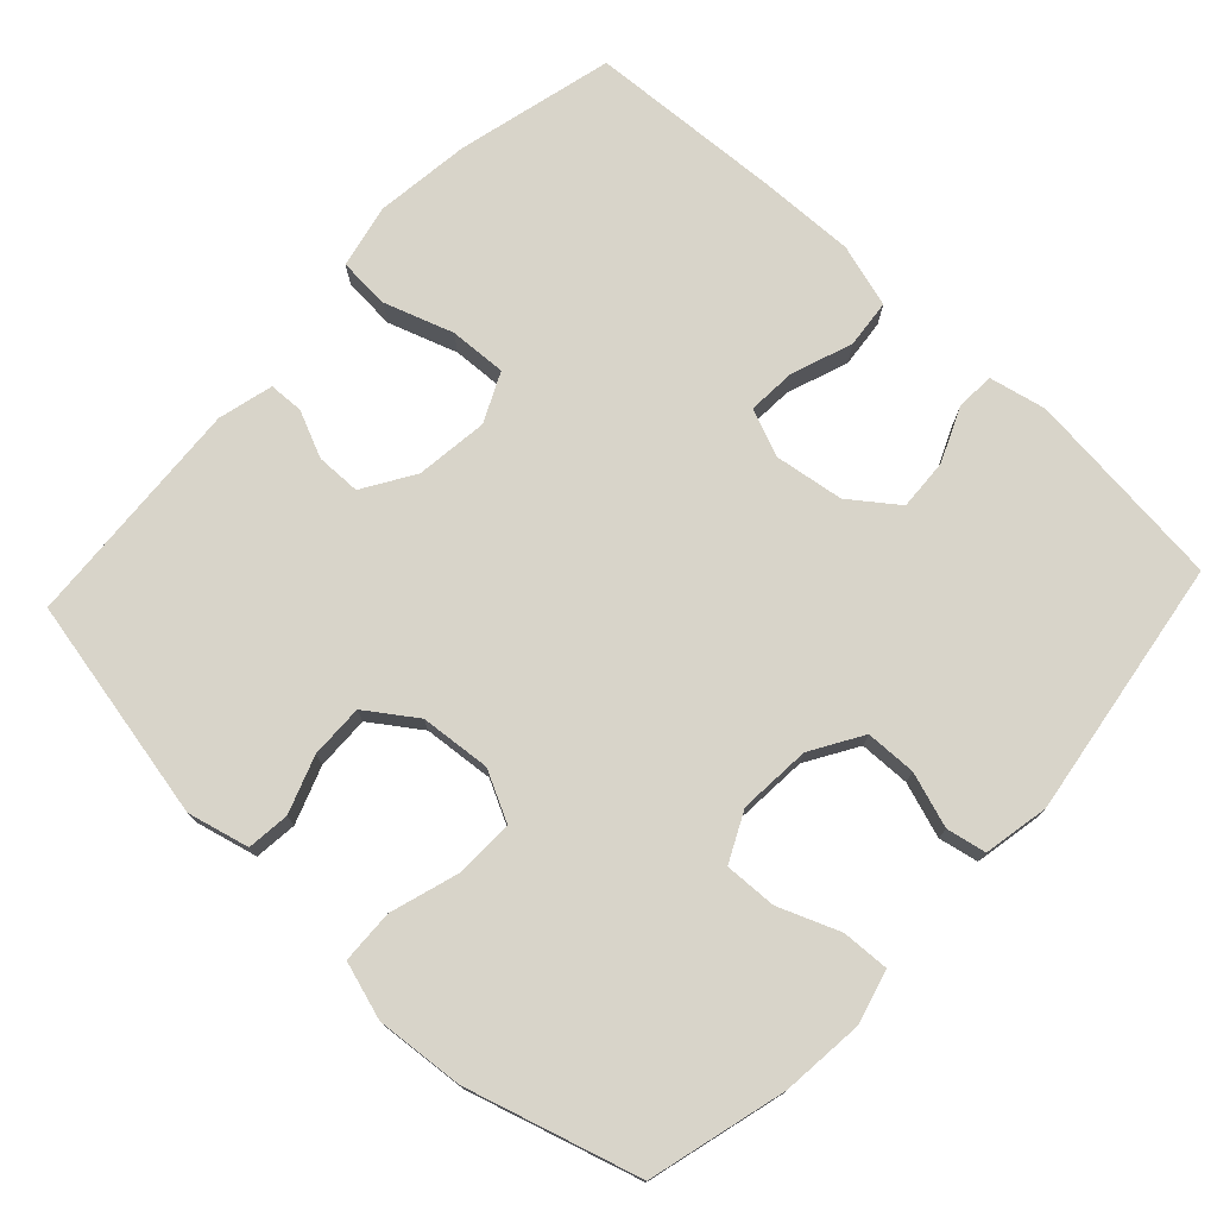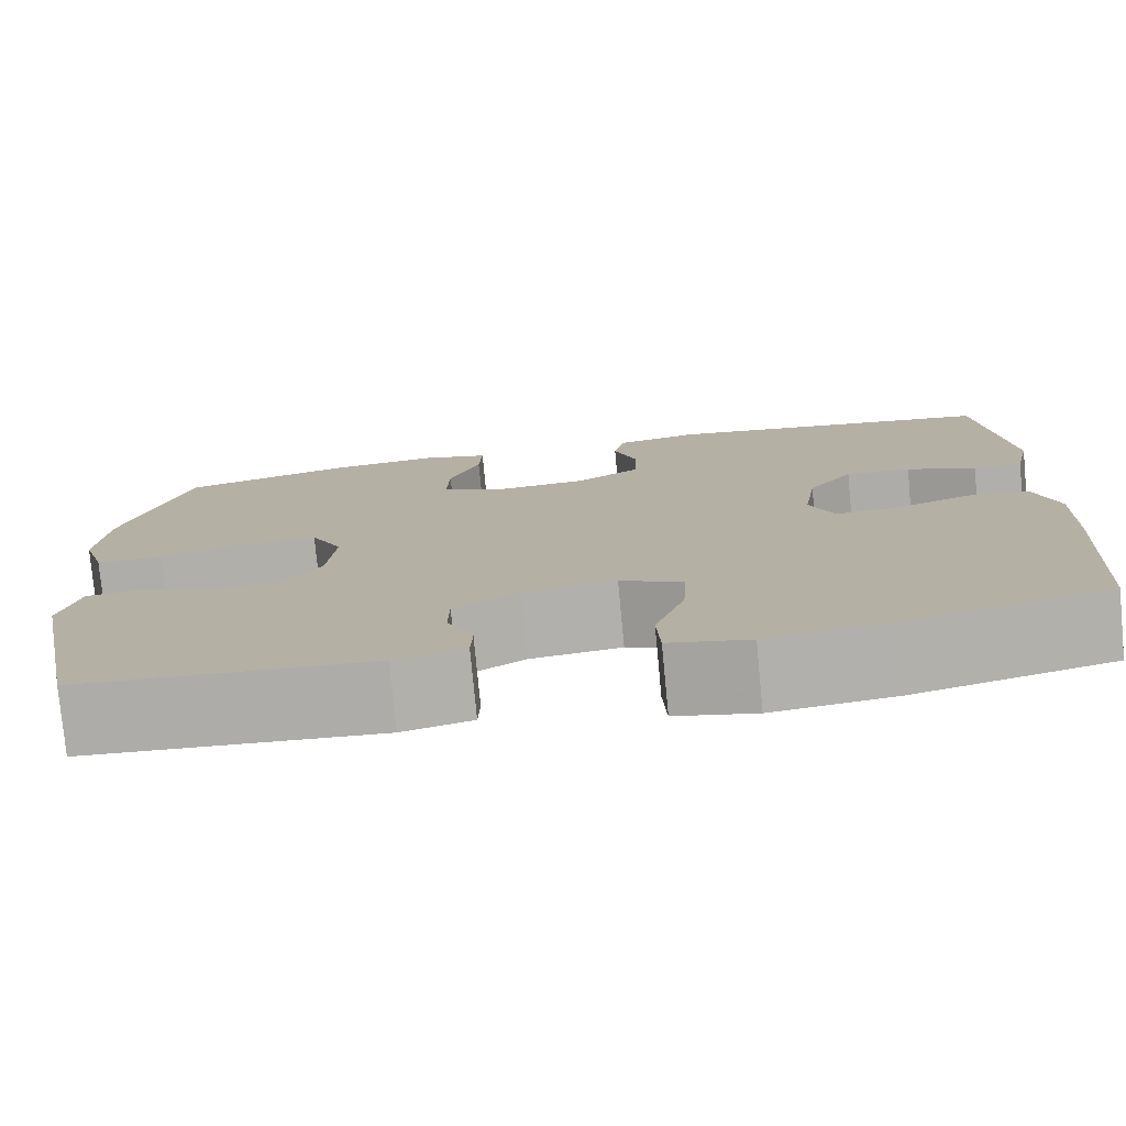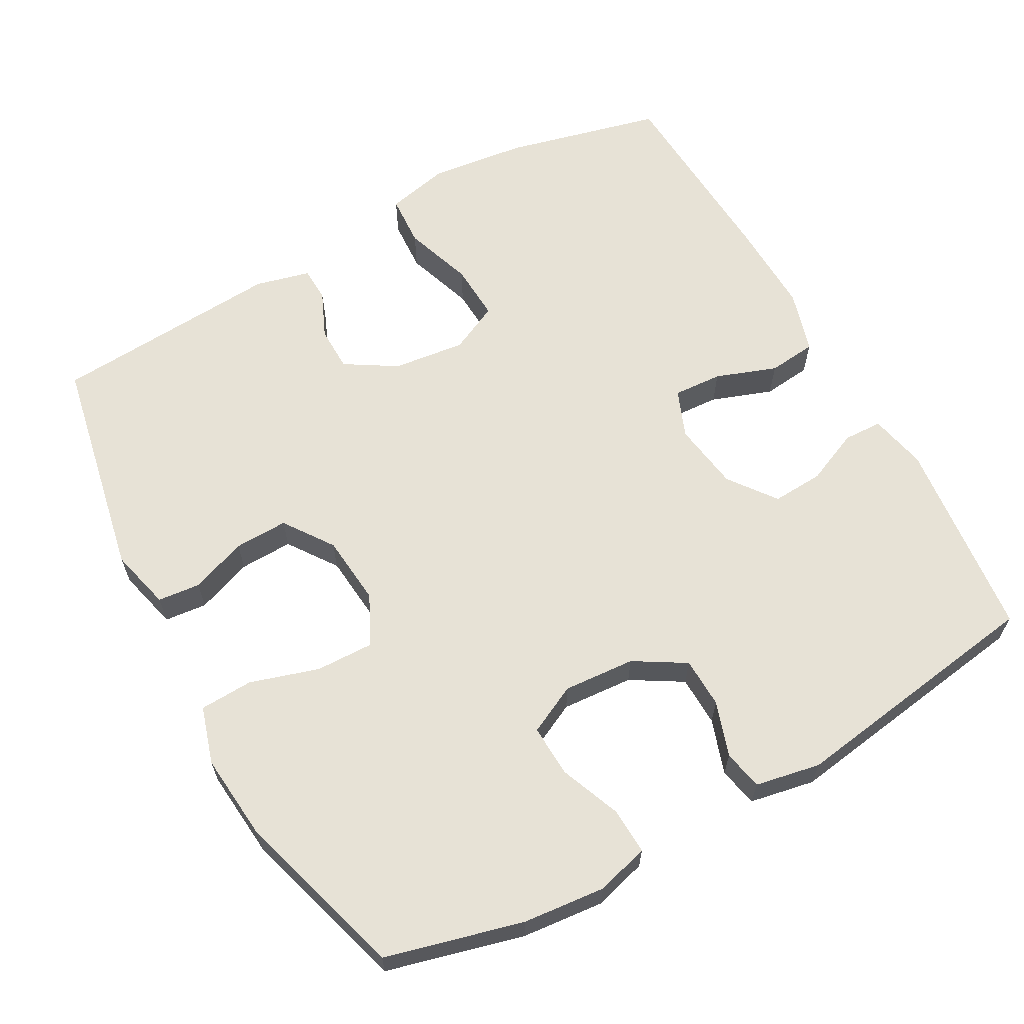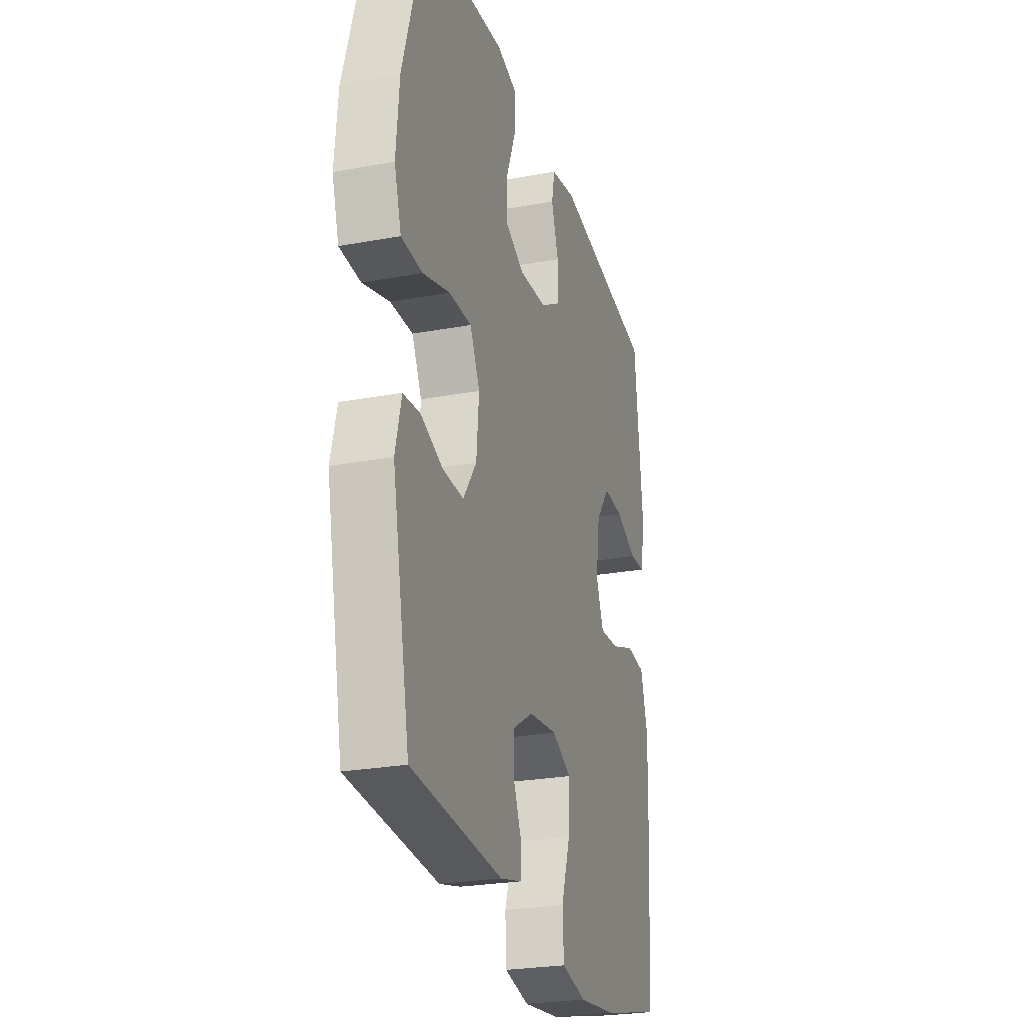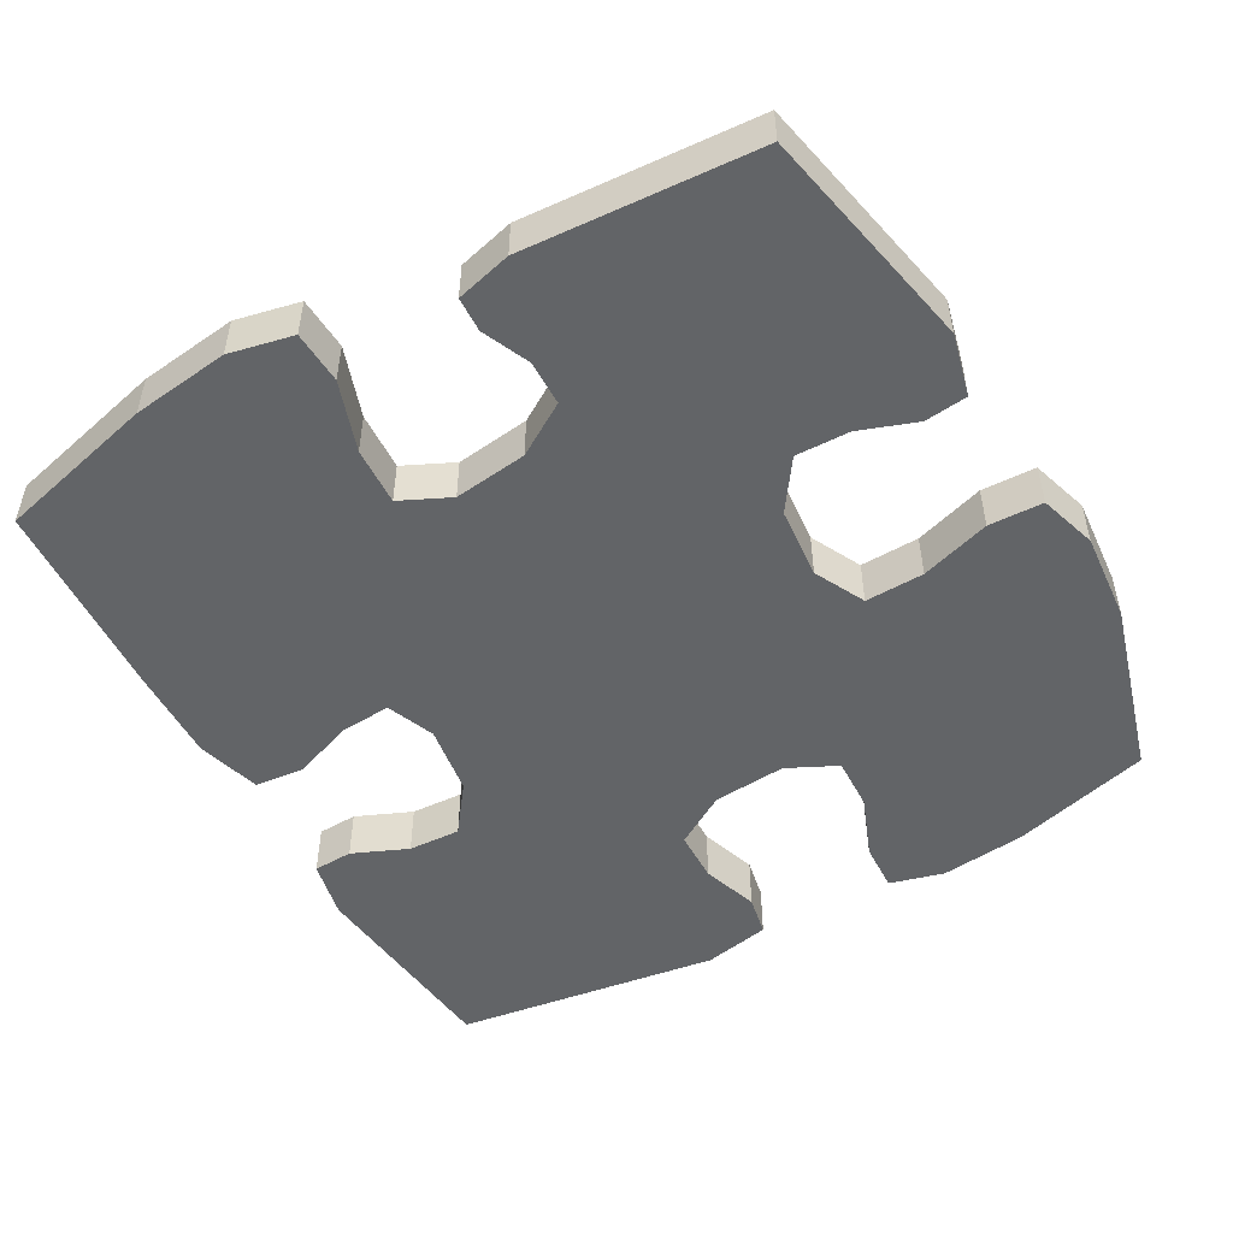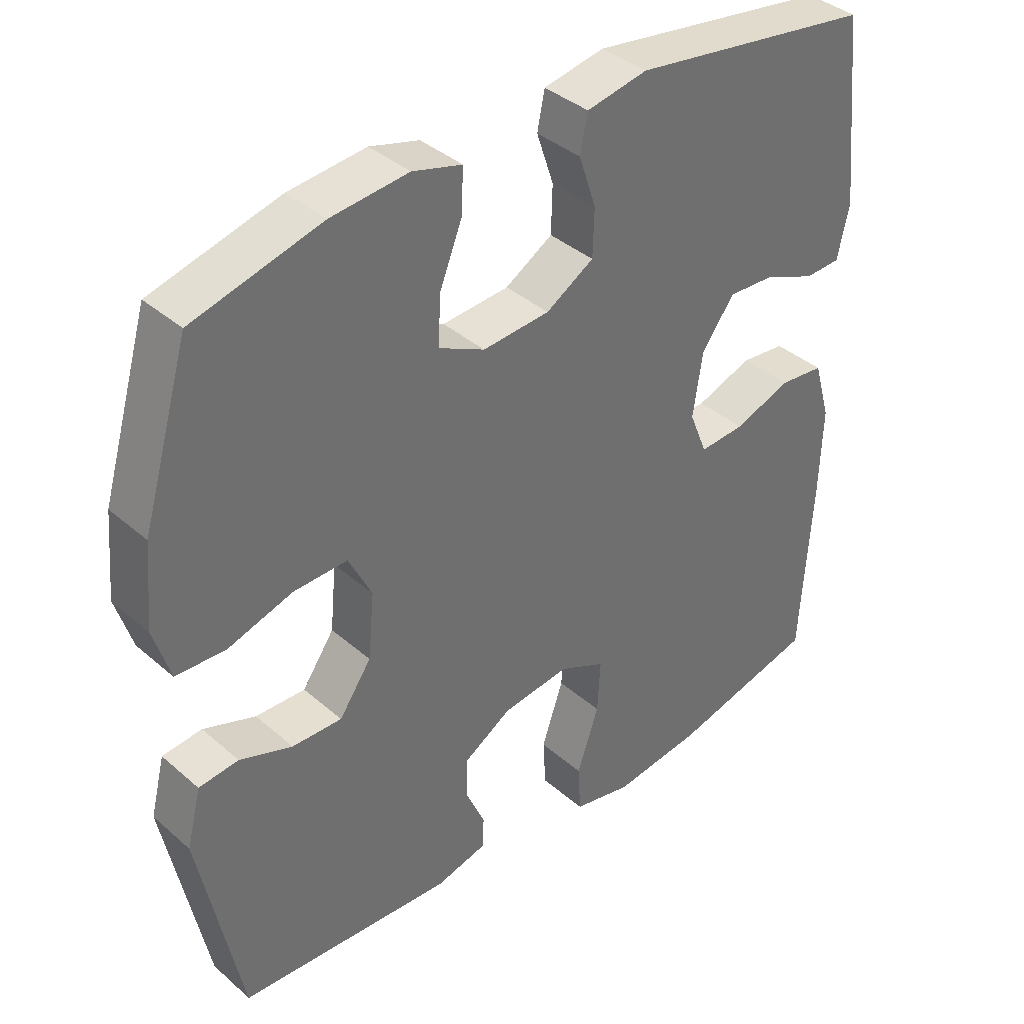
<metadata>
{"format":"obj","ext":"obj","renderer":"f3d","projection":"perspective","resolution":1024,"background":"white","views":[{"elev":75.4,"azim":-46.9,"up":"+Y"},{"elev":-77.7,"azim":5.4,"up":"+Z"},{"elev":63.3,"azim":-29.0,"up":"+Y"},{"elev":-25.6,"azim":-73.5,"up":"+Z"},{"elev":-51.1,"azim":-150.4,"up":"+Y"},{"elev":38.2,"azim":-42.4,"up":"+Z"}]}
</metadata>
<code>
v -0.5 0.07 0.5
v -0.313 0.07 0.549
v -0.2 0.07 0.56
v -0.128 0.07 0.54
v -0.131 0.07 0.476
v -0.164 0.07 0.393
v -0.167 0.07 0.322
v -0.1 0.07 0.289
v -0.002 0.07 0.296
v 0.068 0.07 0.338
v 0.07 0.07 0.407
v 0.045 0.07 0.482
v 0.056 0.07 0.536
v 0.145 0.07 0.553
v 0.5 0.07 0.5
v 0.529 0.07 0.224
v 0.512 0.07 0.146
v 0.459 0.07 0.144
v 0.385 0.07 0.176
v 0.315 0.07 0.18
v 0.267 0.07 0.116
v 0.253 0.07 0.022
v 0.279 0.07 -0.043
v 0.346 0.07 -0.039
v 0.429 0.07 -0.009
v 0.495 0.07 -0.016
v 0.52 0.07 -0.102
v 0.516 0.07 -0.233
v 0.5 0.07 -0.5
v 0.286 0.07 -0.553
v 0.155 0.07 -0.569
v 0.069 0.07 -0.55
v 0.065 0.07 -0.479
v 0.097 0.07 -0.385
v 0.101 0.07 -0.307
v 0.034 0.07 -0.275
v -0.065 0.07 -0.287
v -0.135 0.07 -0.33
v -0.136 0.07 -0.391
v -0.108 0.07 -0.455
v -0.11 0.07 -0.502
v -0.185 0.07 -0.521
v -0.5 0.07 -0.5
v -0.561 0.07 -0.194
v -0.54 0.07 -0.11
v -0.482 0.07 -0.104
v -0.405 0.07 -0.132
v -0.332 0.07 -0.134
v -0.285 0.07 -0.067
v -0.276 0.07 0.029
v -0.31 0.07 0.097
v -0.389 0.07 0.095
v -0.483 0.07 0.066
v -0.556 0.07 0.069
v -0.58 0.07 0.147
v -0.569 0.07 0.267
v -0.5 0 0.5
v -0.313 0 0.549
v -0.2 0 0.56
v -0.128 0 0.54
v -0.131 0 0.476
v -0.164 0 0.393
v -0.167 0 0.322
v -0.1 0 0.289
v -0.002 0 0.296
v 0.068 0 0.338
v 0.07 0 0.407
v 0.045 0 0.482
v 0.056 0 0.536
v 0.145 0 0.553
v 0.5 0 0.5
v 0.529 0 0.224
v 0.512 0 0.146
v 0.459 0 0.144
v 0.385 0 0.176
v 0.315 0 0.18
v 0.267 0 0.116
v 0.253 0 0.022
v 0.279 0 -0.043
v 0.346 0 -0.039
v 0.429 0 -0.009
v 0.495 0 -0.016
v 0.52 0 -0.102
v 0.516 0 -0.233
v 0.5 0 -0.5
v 0.286 0 -0.553
v 0.155 0 -0.569
v 0.069 0 -0.55
v 0.065 0 -0.479
v 0.097 0 -0.385
v 0.101 0 -0.307
v 0.034 0 -0.275
v -0.065 0 -0.287
v -0.135 0 -0.33
v -0.136 0 -0.391
v -0.108 0 -0.455
v -0.11 0 -0.502
v -0.185 0 -0.521
v -0.5 0 -0.5
v -0.561 0 -0.194
v -0.54 0 -0.11
v -0.482 0 -0.104
v -0.405 0 -0.132
v -0.332 0 -0.134
v -0.285 0 -0.067
v -0.276 0 0.029
v -0.31 0 0.097
v -0.389 0 0.095
v -0.483 0 0.066
v -0.556 0 0.069
v -0.58 0 0.147
v -0.569 0 0.267
f 52 53 54 55
f 51 52 55 56
f 44 45 46 47
f 44 47 48
f 43 44 48
f 42 43 48 49
f 39 40 41 42
f 38 39 42 49
f 31 32 33 34
f 31 34 35
f 30 31 35
f 29 30 35
f 28 29 35
f 27 28 35 36
f 24 25 26 27
f 23 24 27 36
f 16 17 18 19
f 16 19 20
f 15 16 20
f 14 15 20 21
f 11 12 13 14
f 10 11 14 21
f 3 4 5 6
f 3 6 7
f 2 3 7
f 51 56 1 2
f 50 51 2 7
f 37 38 49 50
f 37 50 7 8
f 22 23 36 37
f 22 37 8 9
f 9 10 21 22
f 111 110 109 108
f 112 111 108 107
f 103 102 101 100
f 104 103 100
f 104 100 99
f 105 104 99 98
f 98 97 96 95
f 105 98 95 94
f 90 89 88 87
f 91 90 87
f 91 87 86
f 91 86 85
f 91 85 84
f 92 91 84 83
f 83 82 81 80
f 92 83 80 79
f 75 74 73 72
f 76 75 72
f 76 72 71
f 77 76 71 70
f 70 69 68 67
f 77 70 67 66
f 62 61 60 59
f 63 62 59
f 63 59 58
f 58 57 112 107
f 63 58 107 106
f 106 105 94 93
f 64 63 106 93
f 93 92 79 78
f 65 64 93 78
f 78 77 66 65
f 1 57 58 2
f 2 58 59 3
f 3 59 60 4
f 4 60 61 5
f 5 61 62 6
f 6 62 63 7
f 7 63 64 8
f 8 64 65 9
f 9 65 66 10
f 10 66 67 11
f 11 67 68 12
f 12 68 69 13
f 13 69 70 14
f 14 70 71 15
f 15 71 72 16
f 16 72 73 17
f 17 73 74 18
f 18 74 75 19
f 19 75 76 20
f 20 76 77 21
f 21 77 78 22
f 22 78 79 23
f 23 79 80 24
f 24 80 81 25
f 25 81 82 26
f 26 82 83 27
f 27 83 84 28
f 28 84 85 29
f 29 85 86 30
f 30 86 87 31
f 31 87 88 32
f 32 88 89 33
f 33 89 90 34
f 34 90 91 35
f 35 91 92 36
f 36 92 93 37
f 37 93 94 38
f 38 94 95 39
f 39 95 96 40
f 40 96 97 41
f 41 97 98 42
f 42 98 99 43
f 43 99 100 44
f 44 100 101 45
f 45 101 102 46
f 46 102 103 47
f 47 103 104 48
f 48 104 105 49
f 49 105 106 50
f 50 106 107 51
f 51 107 108 52
f 52 108 109 53
f 53 109 110 54
f 54 110 111 55
f 55 111 112 56
f 56 112 57 1

</code>
